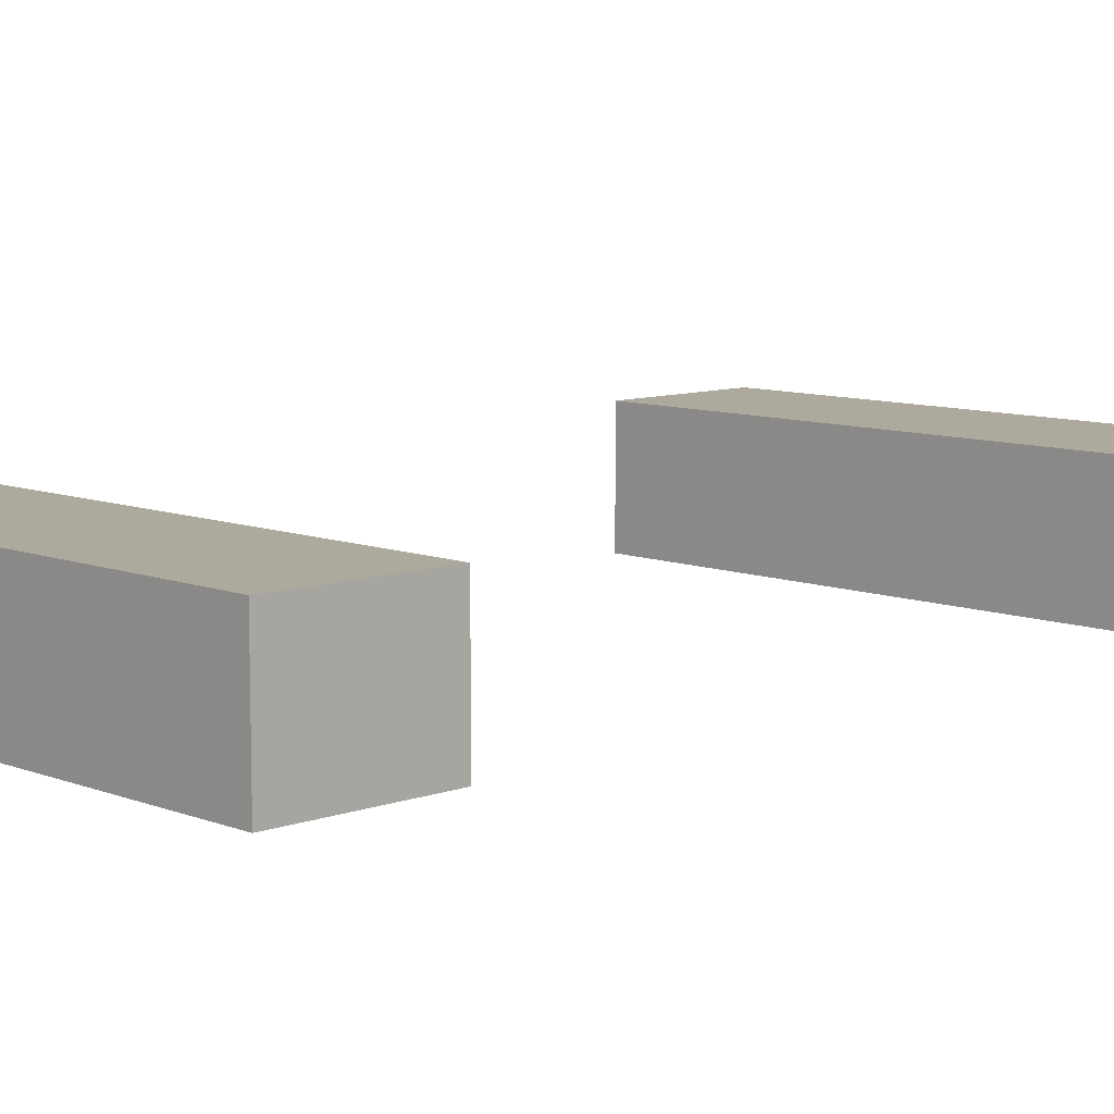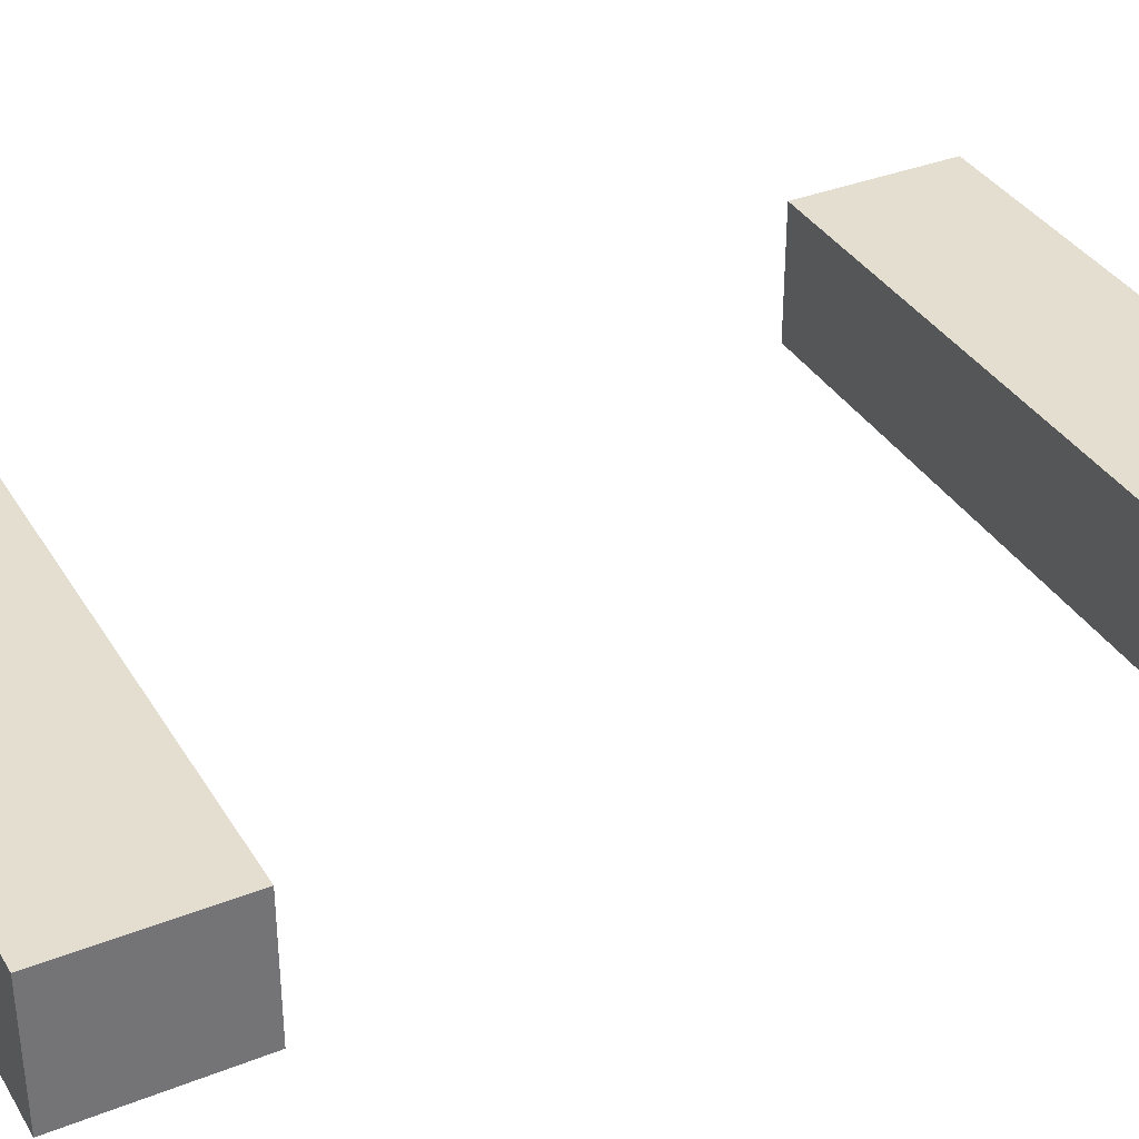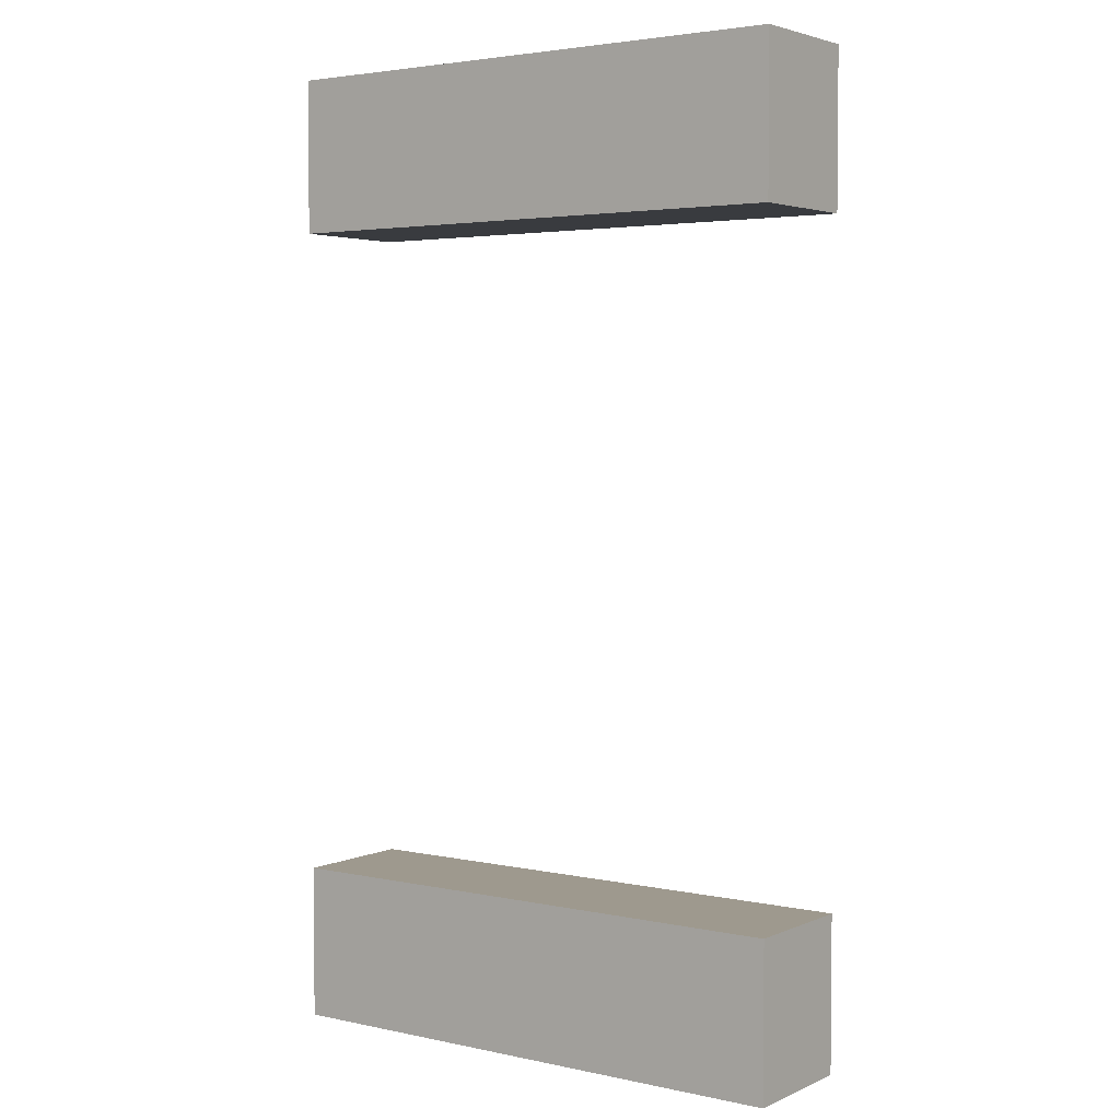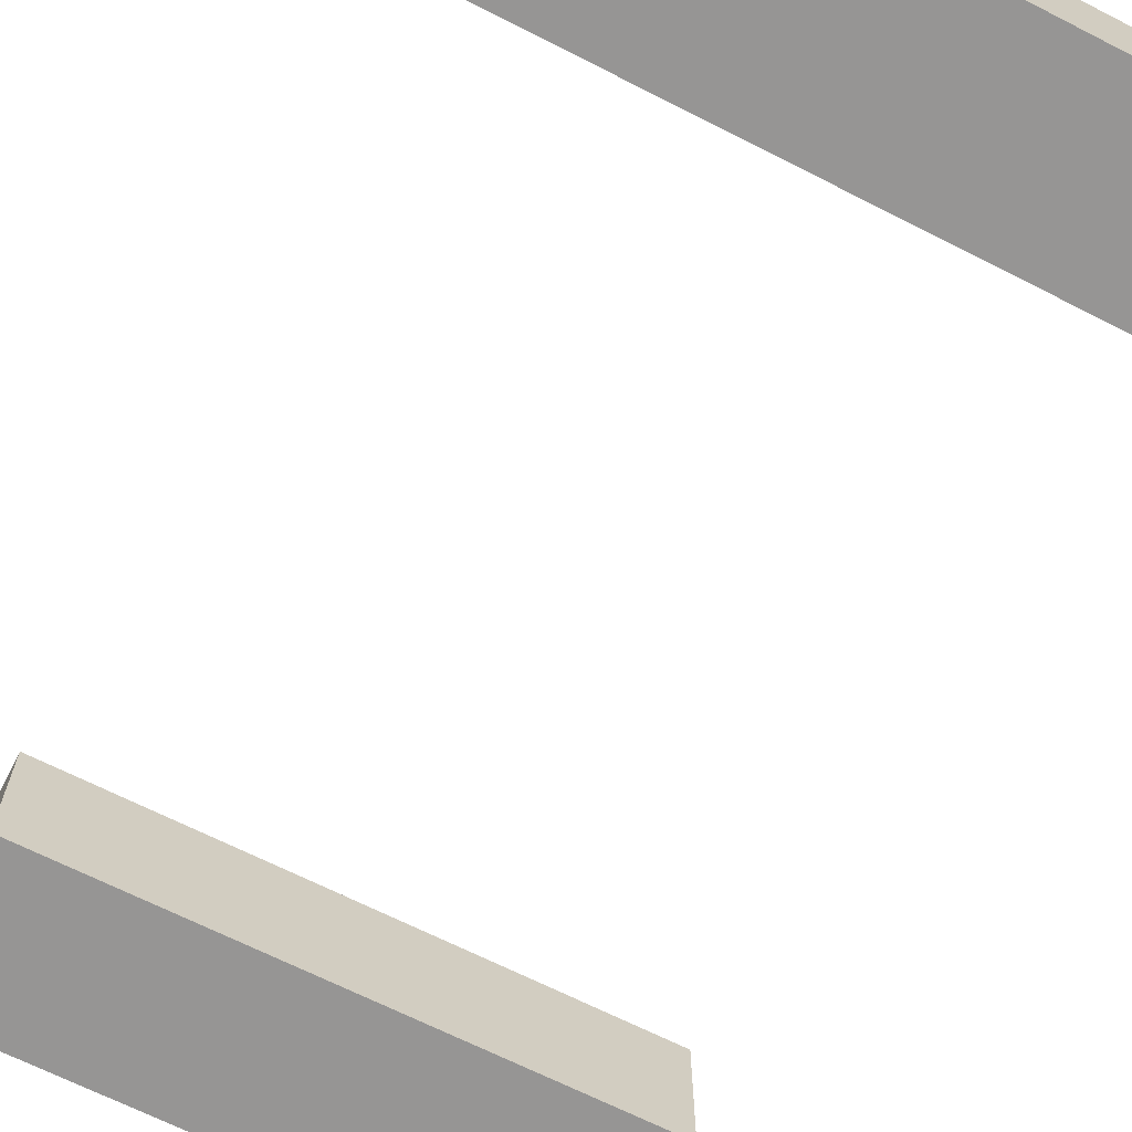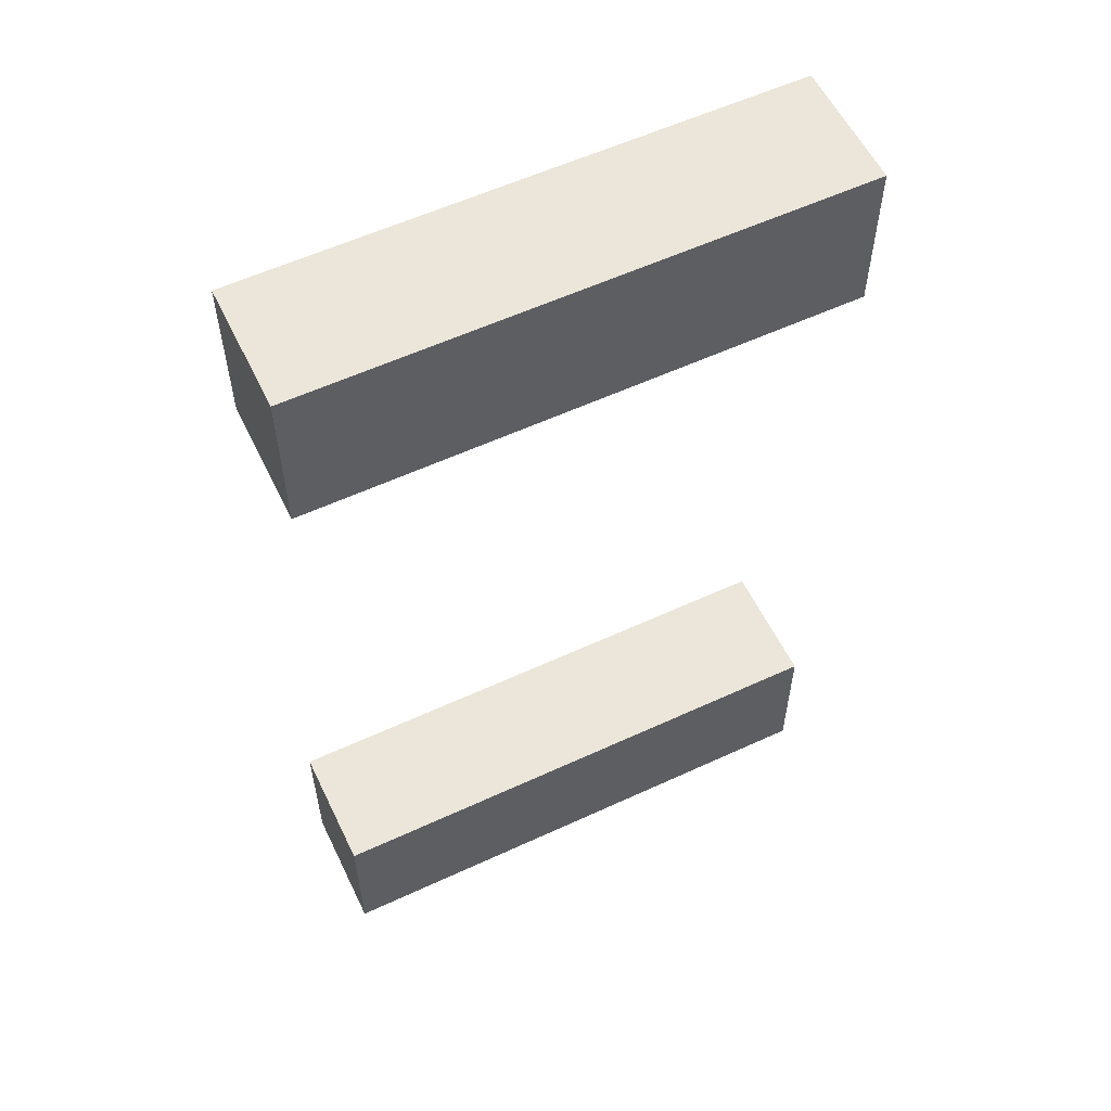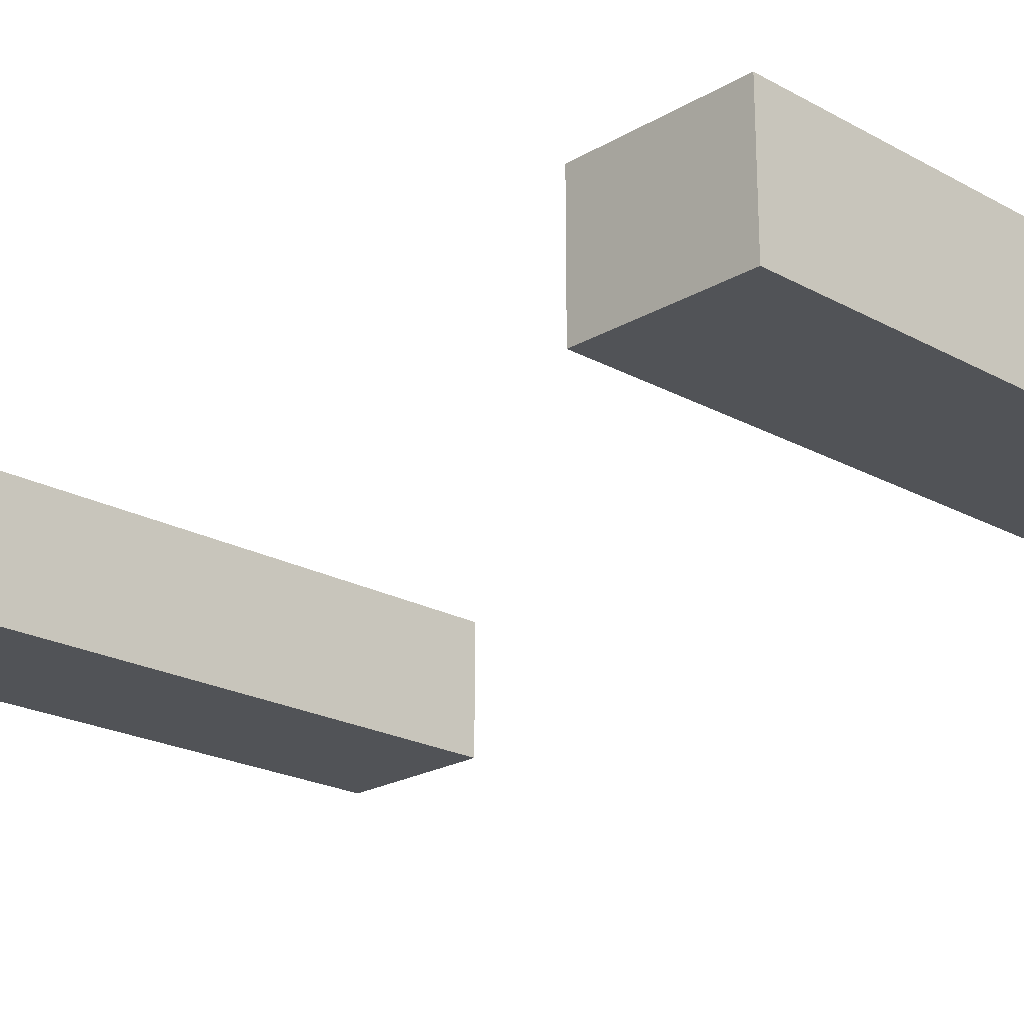
<metadata>
{"format":"obj","ext":"obj","renderer":"f3d","projection":"perspective","resolution":1024,"background":"white","views":[{"elev":8.9,"azim":46.0,"up":"+Y"},{"elev":35.7,"azim":-117.5,"up":"+Y"},{"elev":3.5,"azim":-144.3,"up":"+Z"},{"elev":-67.6,"azim":153.0,"up":"+Y"},{"elev":57.4,"azim":154.3,"up":"+Z"},{"elev":-21.7,"azim":-44.0,"up":"+Y"}]}
</metadata>
<code>
o Plane_Plane.045
v -1 0 0.4298
v 1 0 0.4298
v -1 0 1.002
v 1 0 1.002
v -1 0.4656 1.002
v -1 0.4656 0.4298
v 1 0.4656 0.4298
v 1 0.4656 1.002
v 1 0 1.002
v -1 0 1.002
v 1 0.4656 1.002
v -1 0.4656 1.002
v 1 0 1.002
v -1 0 1.002
v 1 0.4656 1.002
v -1 0.4656 1.002
f 1 2 4 3
f 6 5 8 7
f 2 7 8 4
f 3 5 6 1
f 3 10 12 5
f 1 6 7 2
f 11 15 13 9
f 5 12 11 8
f 4 9 10 3
f 8 11 9 4
f 13 15 16 14
f 9 13 14 10
f 10 14 16 12
f 12 16 15 11
o Plane.002_Plane.047
v -1 0 0.4298
v 1 0 0.4298
v -1 0 1.002
v 1 0 1.002
v -1 0.4656 1.002
v -1 0.4656 0.4298
v 1 0.4656 0.4298
v 1 0.4656 1.002
v 1 0 1.002
v -1 0 1.002
v 1 0.4656 1.002
v -1 0.4656 1.002
v 1 0 1.002
v -1 0 1.002
v 1 0.4656 1.002
v -1 0.4656 1.002
f 17 18 20 19
f 22 21 24 23
f 18 23 24 20
f 19 21 22 17
f 19 26 28 21
f 17 22 23 18
f 27 31 29 25
f 21 28 27 24
f 20 25 26 19
f 24 27 25 20
f 29 31 32 30
f 25 29 30 26
f 26 30 32 28
f 28 32 31 27
o Plane.003_Plane.001
v -1 0 -2.564
v 1 0 -2.564
v -1 0 -1.992
v 1 0 -1.992
v -1 0.4656 -1.992
v -1 0.4656 -2.564
v 1 0.4656 -2.564
v 1 0.4656 -1.992
v 1 0 -1.992
v -1 0 -1.992
v 1 0.4656 -1.992
v -1 0.4656 -1.992
v 1 0 -1.992
v -1 0 -1.992
v 1 0.4656 -1.992
v -1 0.4656 -1.992
f 33 34 36 35
f 38 37 40 39
f 34 39 40 36
f 35 37 38 33
f 35 42 44 37
f 33 38 39 34
f 43 47 45 41
f 37 44 43 40
f 36 41 42 35
f 40 43 41 36
f 45 47 48 46
f 41 45 46 42
f 42 46 48 44
f 44 48 47 43

</code>
